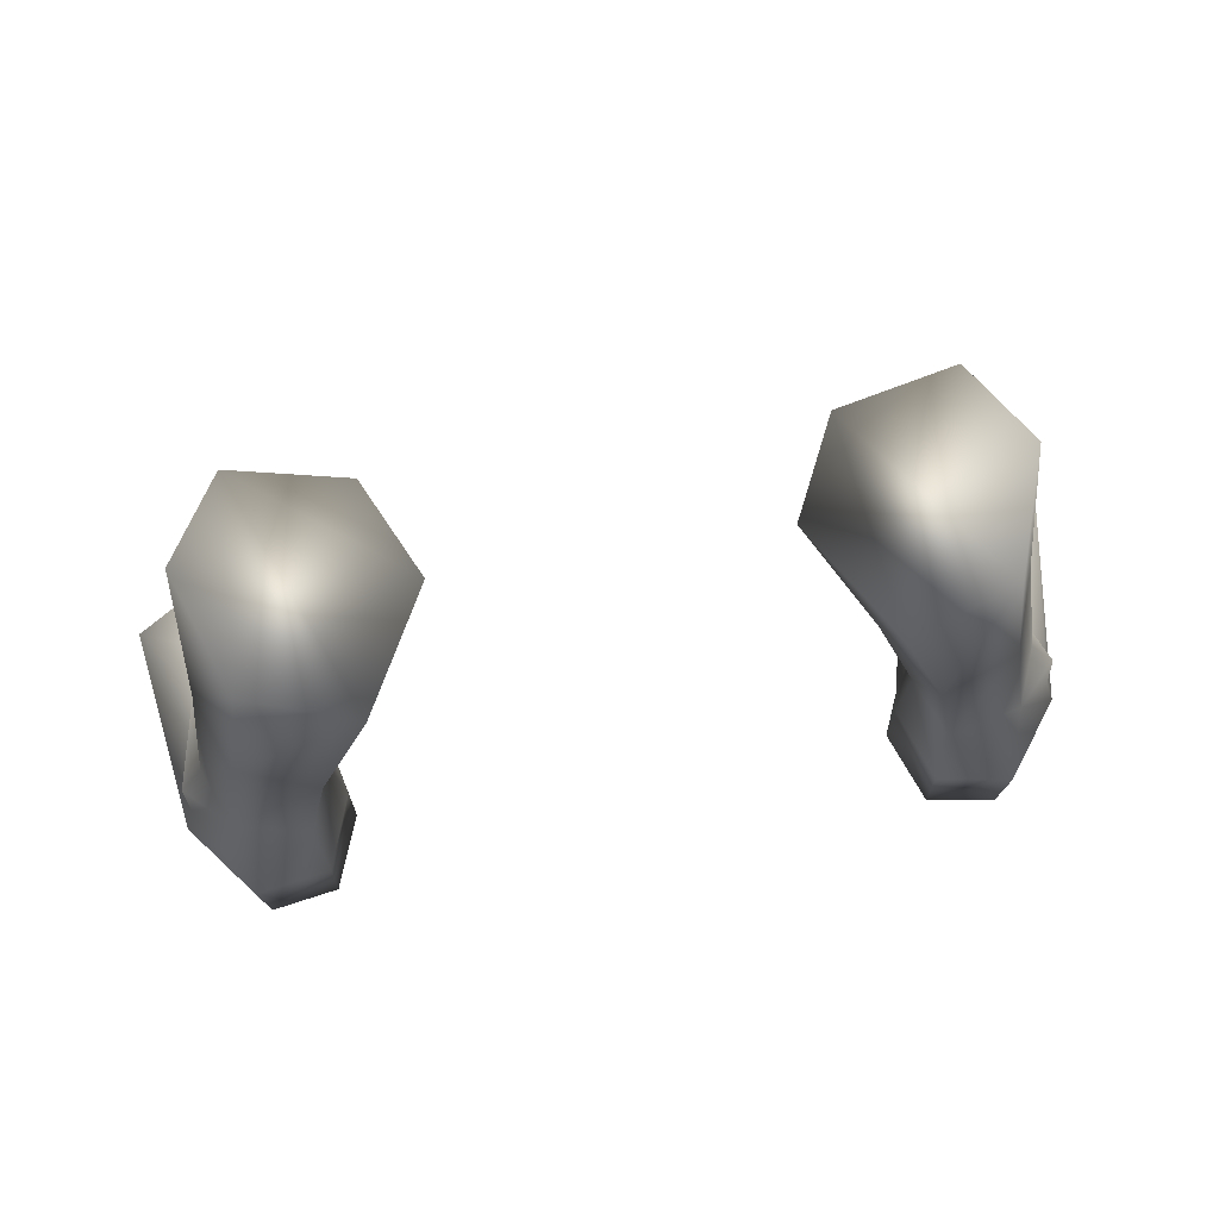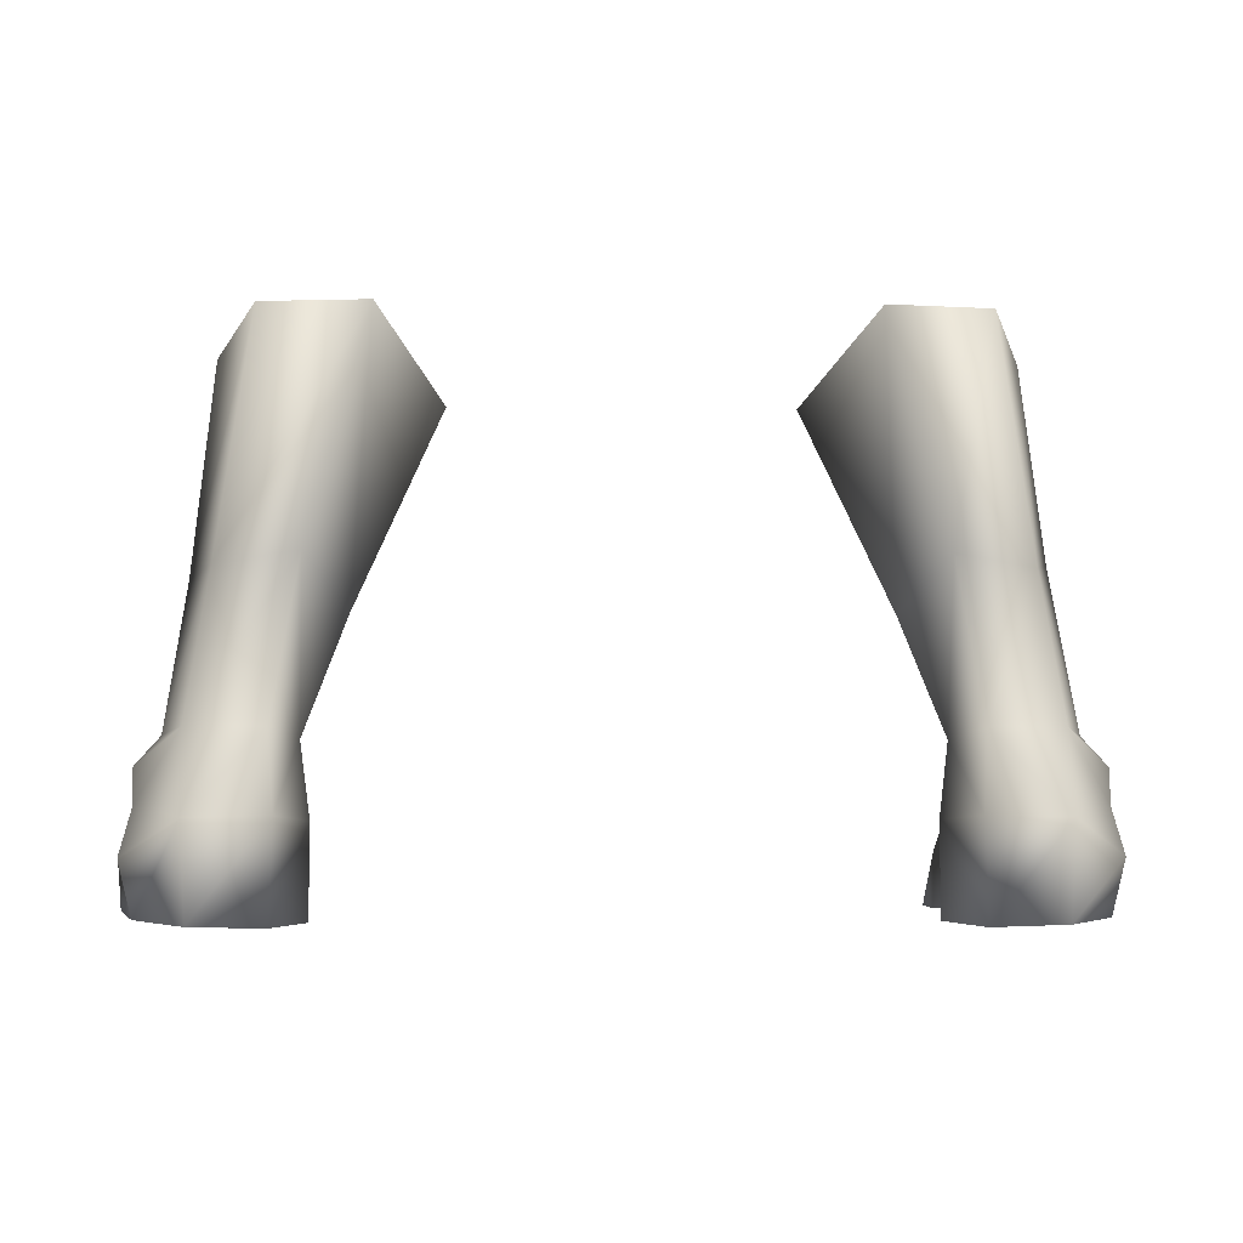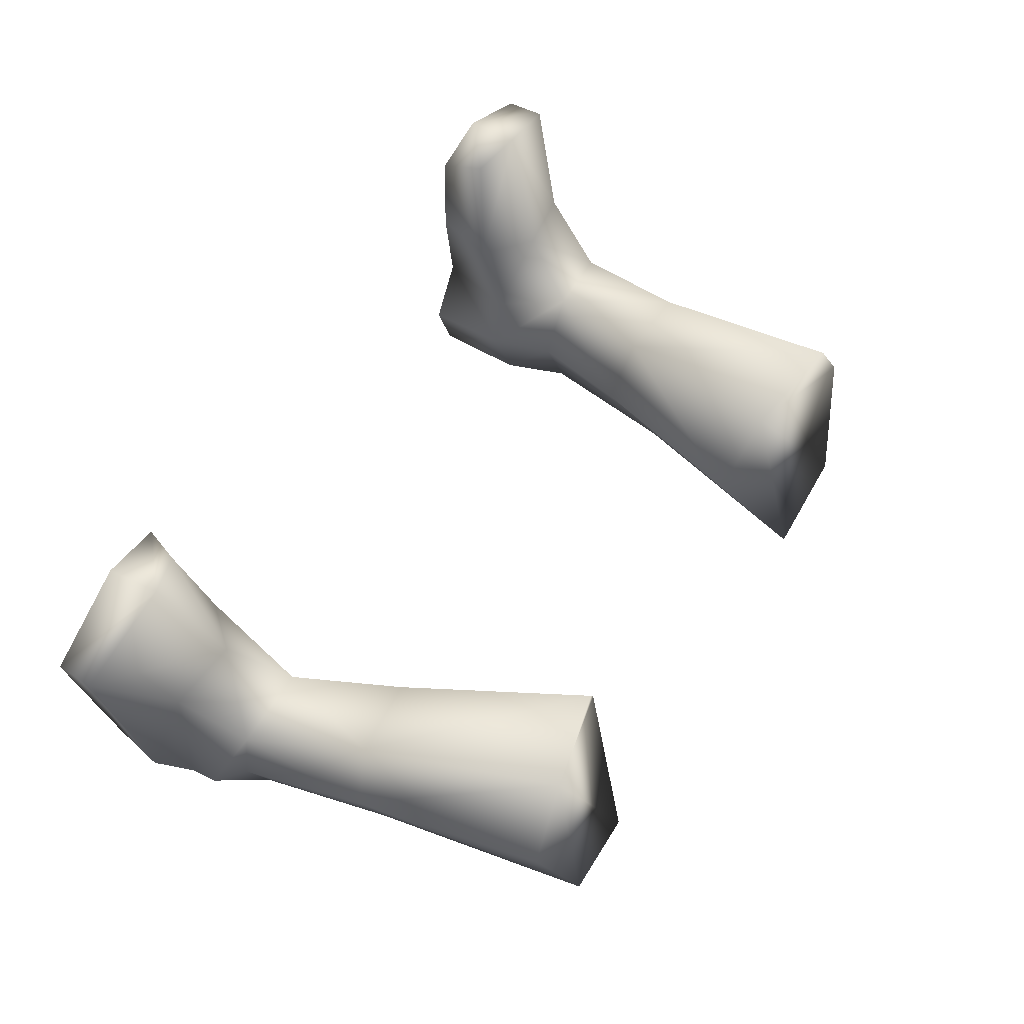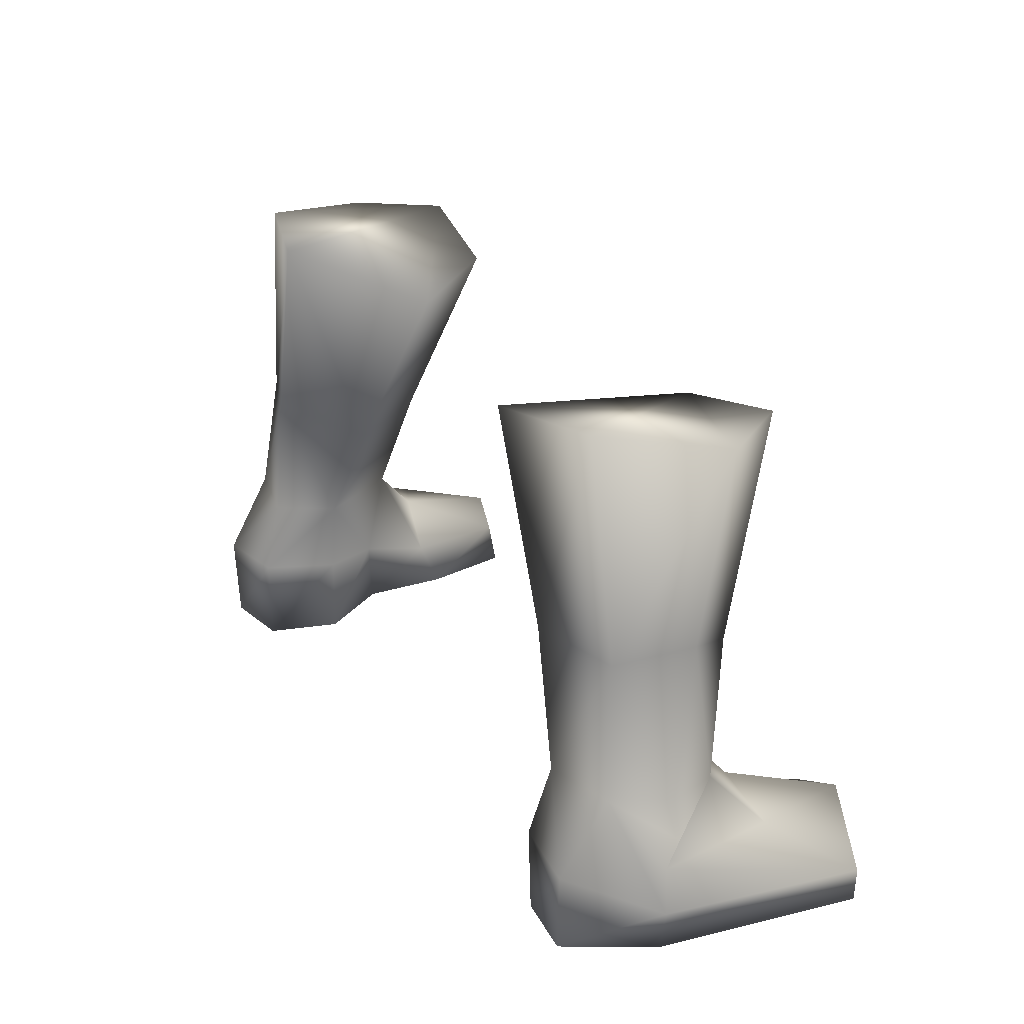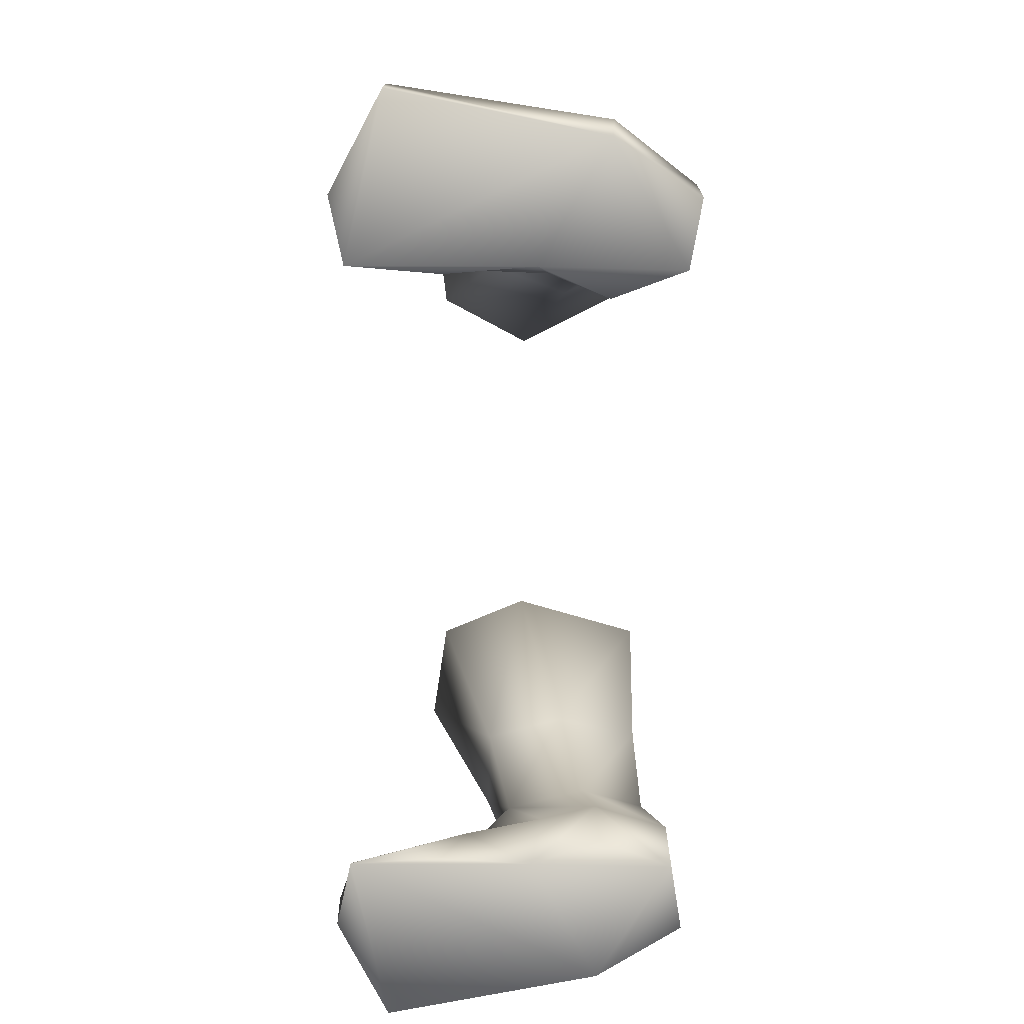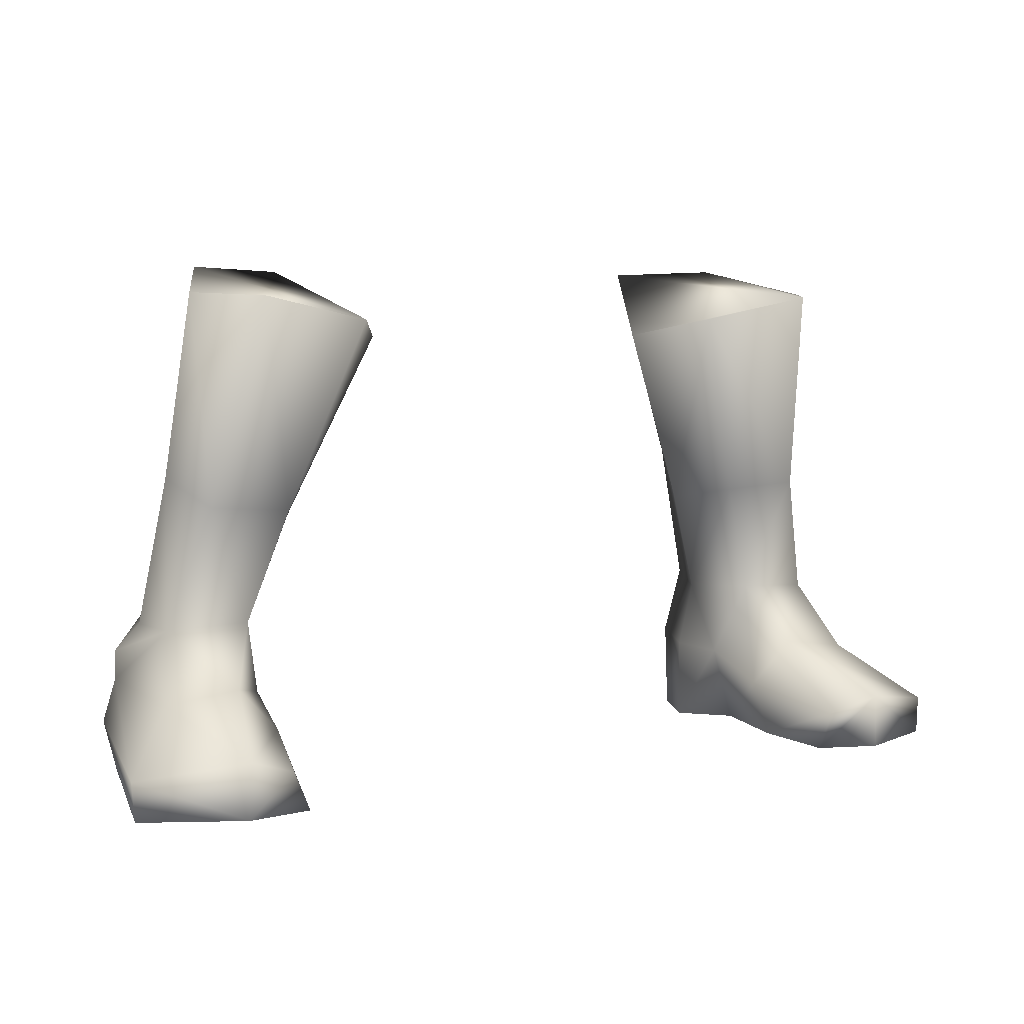
<metadata>
{"format":"obj","ext":"obj","renderer":"f3d","projection":"perspective","resolution":1024,"background":"white","views":[{"elev":71.6,"azim":171.2,"up":"+Y"},{"elev":-3.9,"azim":177.1,"up":"+Y"},{"elev":56.3,"azim":119.7,"up":"+Z"},{"elev":29.6,"azim":-121.7,"up":"+Y"},{"elev":-76.0,"azim":89.5,"up":"+Y"},{"elev":5.7,"azim":-26.8,"up":"+Y"}]}
</metadata>
<code>
o clboot_right
v -9.183 21.01 4.418
v -14.26 22.08 5.136
v -16.58 22.25 1.438
v -12.1 12.21 1.905
v -15.86 12.46 1.928
v -17.22 13.68 -0.6038
v -14.47 23.53 -4.374
v -16.07 13.28 -4.152
v -15.06 4.206 3.163
v -18.46 3.711 2.852
v -17.55 6.693 0.2974
v -13.82 6.926 0.8807
v -19.1 4.019 -3.062
v -19.23 5.484 -2.499
v -17.04 7.053 -4.795
v -16.46 2.114 8.812
v -21.07 1.237 6.352
v -19.63 1.993 -3.338
v -16.55 -0.4266 8.729
v -20.95 -0.5371 6.407
v -19.07 -0.3895 -3.179
v -16.58 -0.4466 -7.017
v -16.78 3.588 -7.085
v -12.72 6.582 -2.688
v -10.89 11.6 -1.583
v -13.71 7.019 -5.591
v -12.5 13.75 -5.55
v -9.826 23.35 -5.907
v -7.156 20.18 0.2944
v -13.13 2.139 2.864
v -12.87 3.307 -0.6193
v -13.6 -0.2296 -0.1143
v -13.26 -0.3691 3.956
v -14.3 1.361 8.122
v -13.56 -0.4501 8.092
v -12.27 3.44 -3.171
v -13.4 3.67 -6.551
v -13.53 -0.5705 -6.5
v -12.29 -0.5042 -3.217
v -18.17 6.75 -2.072
g clboot_right_jack8
f 1 29 28 7 3 2
f 2 5 4 1
f 3 6 5 2
f 3 7 8 6
f 4 25 29 1
f 5 12 4
f 6 11 5
f 6 40 11
f 7 28 27 8
f 8 27 26 15
f 8 40 6
f 9 12 11 10
f 9 30 31 12
f 10 17 16 9
f 11 12 5
f 11 14 13 10
f 11 40 14
f 12 24 25 4
f 12 31 36 24
f 13 18 17 10
f 14 15 13
f 14 40 15
f 15 23 18 13
f 15 26 23
f 15 40 8
f 16 34 30 9
f 17 20 19 16
f 18 21 20 17
f 18 23 22 21
f 19 35 34 16
f 20 35 19
f 21 35 20
f 21 38 32
f 22 38 21
f 23 37 38 22
f 24 27 25
f 24 37 26
f 26 27 24
f 26 37 23
f 27 28 25
f 28 29 25
f 30 33 32 31
f 30 34 35 33
f 32 35 21
f 32 39 36 31
f 33 35 32
f 36 37 24
f 36 39 38 37
f 38 39 32
o clboot_left
v 9.233 21.01 4.418
v 14.31 22.08 5.136
v 16.63 22.25 1.438
v 12.15 12.21 1.905
v 15.9 12.46 1.928
v 17.39 12.96 -0.6797
v 14.52 23.53 -4.374
v 16.11 13.28 -4.152
v 15.11 4.206 3.163
v 13.87 6.926 0.8807
v 17.65 6.69 0.2894
v 18.51 3.711 2.852
v 19.28 5.484 -2.499
v 19.15 4.019 -3.062
v 17.09 7.053 -4.795
v 16.51 2.114 8.812
v 21.12 1.237 6.352
v 19.68 1.993 -3.338
v 16.6 -0.4266 8.729
v 21 -0.5371 6.407
v 19.12 -0.3895 -3.179
v 16.82 3.588 -7.085
v 16.63 -0.4466 -7.017
v 12.77 6.583 -2.688
v 10.94 11.6 -1.583
v 12.55 13.75 -5.55
v 13.78 7.022 -5.586
v 9.875 23.35 -5.907
v 7.205 20.18 0.2944
v 13.18 2.139 2.864
v 13.31 -0.3691 3.956
v 13.65 -0.2296 -0.1143
v 12.92 3.307 -0.6193
v 14.35 1.361 8.122
v 13.62 -0.3726 8.093
v 12.32 3.391 -3.176
v 12.34 -0.5042 -3.217
v 13.58 -0.5368 -6.5
v 13.45 3.67 -6.551
v 18.22 6.75 -2.072
g clboot_left_jack8
f 41 44 45 42
f 41 69 65 44
f 42 43 47 68 69 41
f 42 45 46 43
f 44 50 45
f 44 65 64 50
f 45 51 46
f 46 48 47 43
f 46 80 48
f 48 66 68 47
f 48 80 55
f 49 52 51 50
f 49 56 57 52
f 49 70 74 56
f 50 51 45
f 50 73 70 49
f 51 80 46
f 52 54 53 51
f 52 57 58 54
f 53 80 51
f 54 55 53
f 54 58 62 55
f 55 67 66 48
f 55 80 53
f 56 59 60 57
f 56 74 75 59
f 57 60 61 58
f 59 75 60
f 60 75 61
f 61 63 62 58
f 61 75 72
f 61 78 63
f 62 67 55
f 62 79 67
f 63 78 79 62
f 64 76 73 50
f 64 79 76
f 65 66 64
f 65 68 66
f 65 69 68
f 66 67 64
f 67 79 64
f 70 73 72 71
f 71 75 74 70
f 72 75 71
f 72 78 61
f 73 76 77 72
f 76 79 78 77
f 77 78 72

</code>
